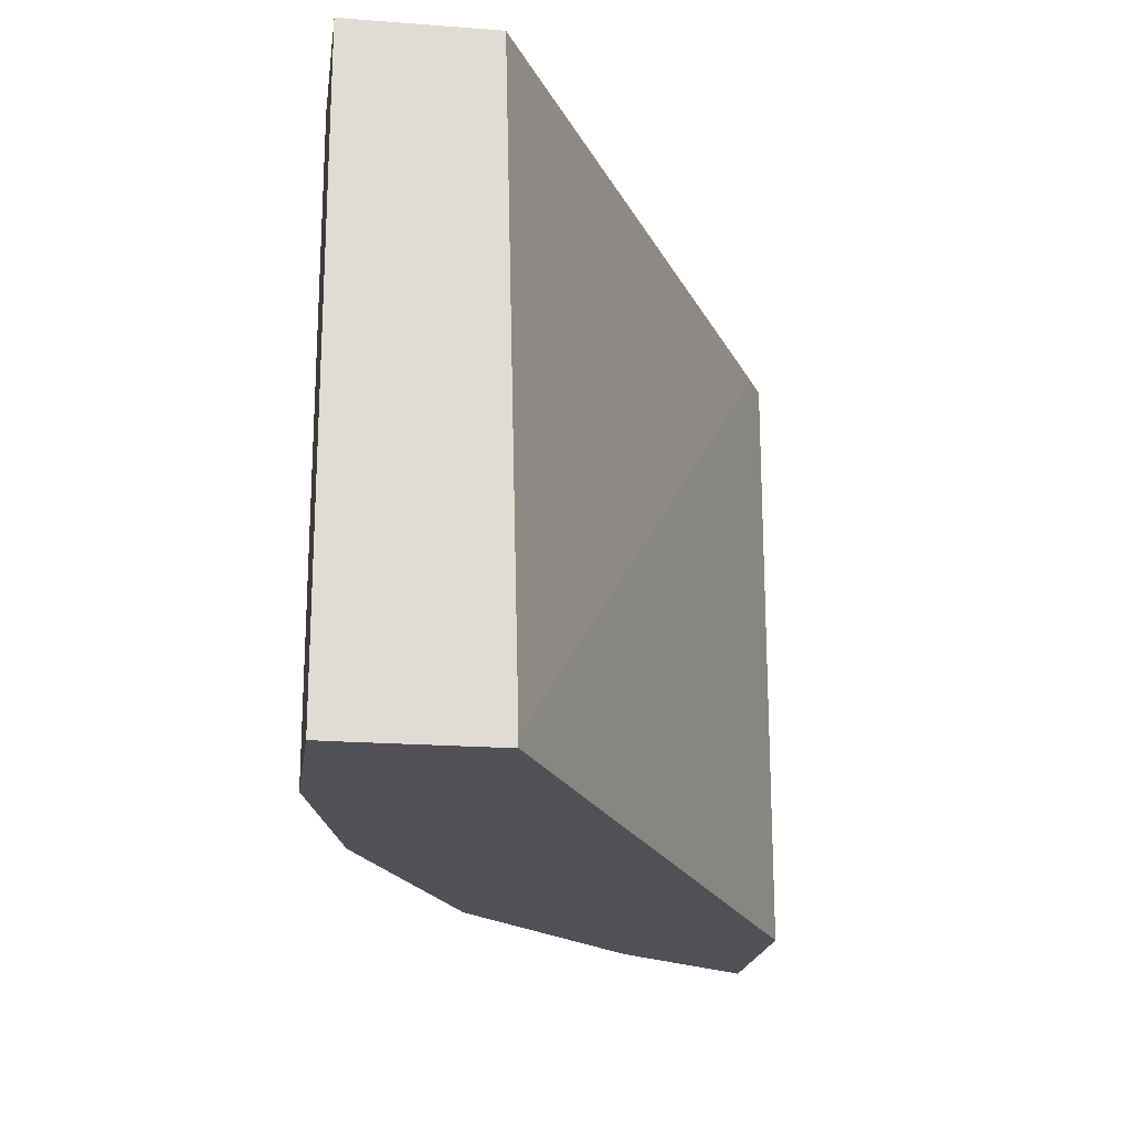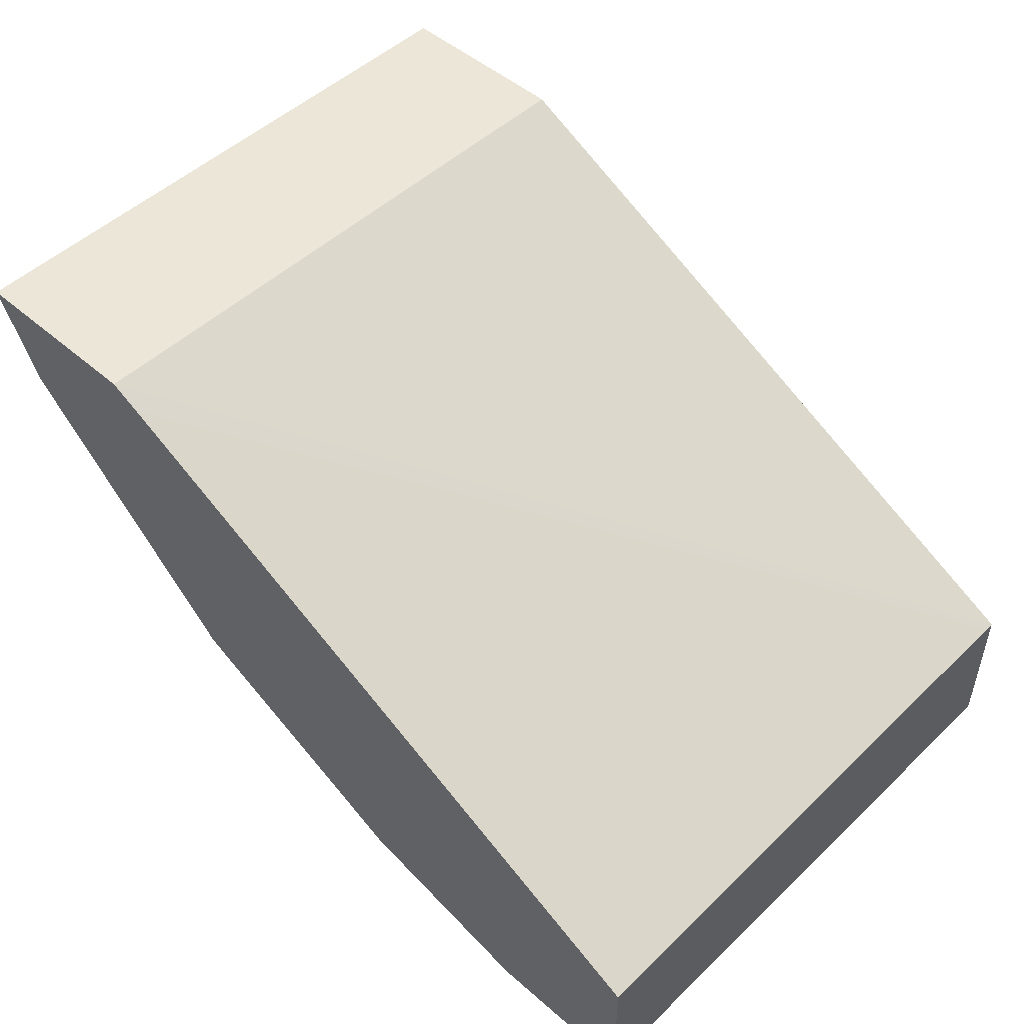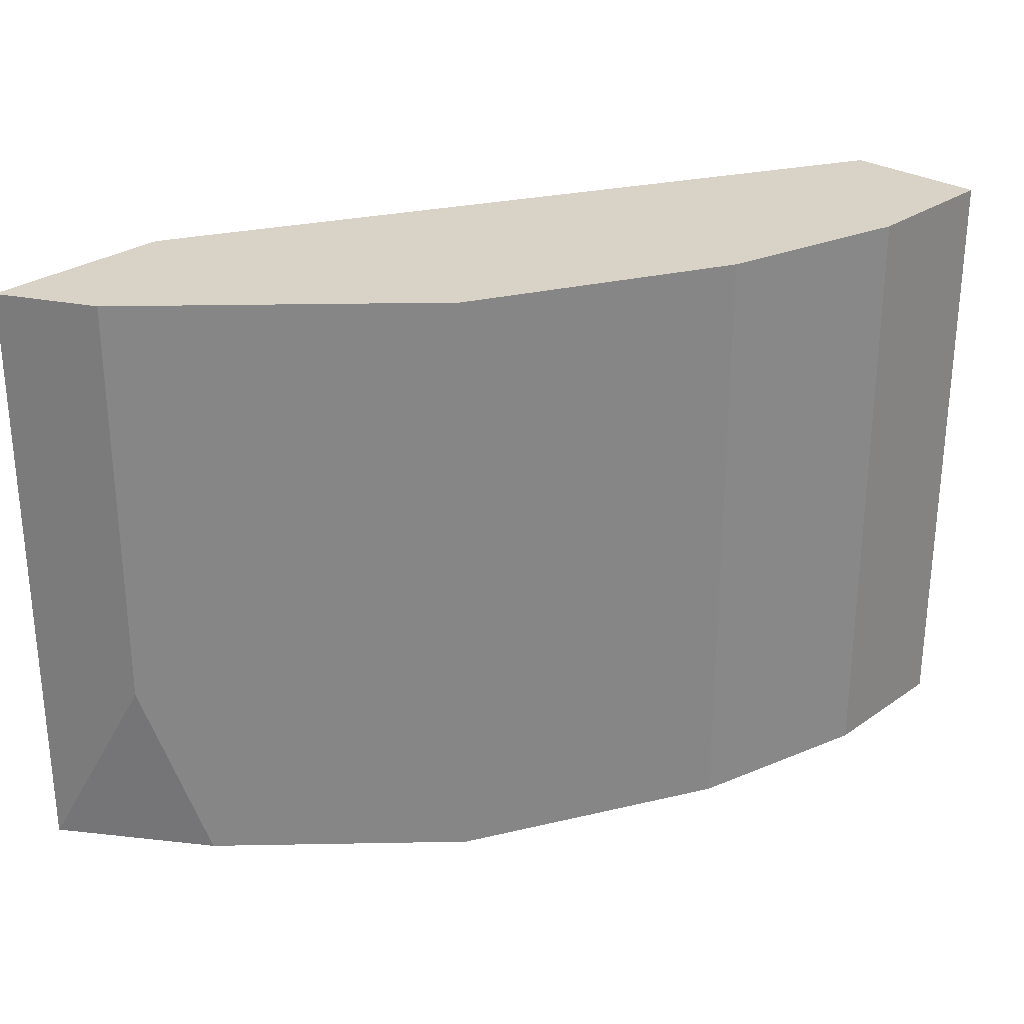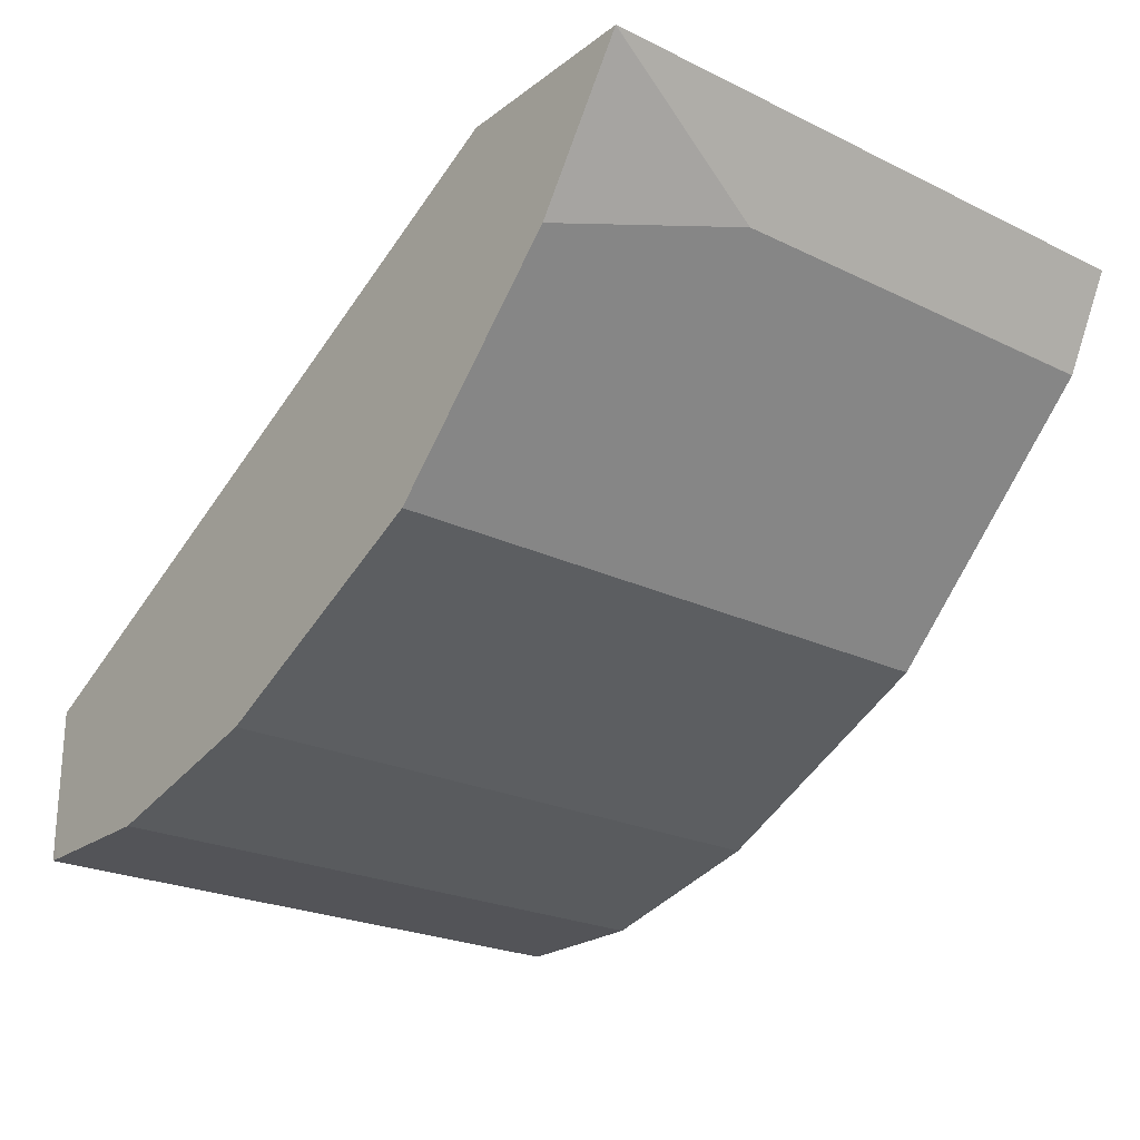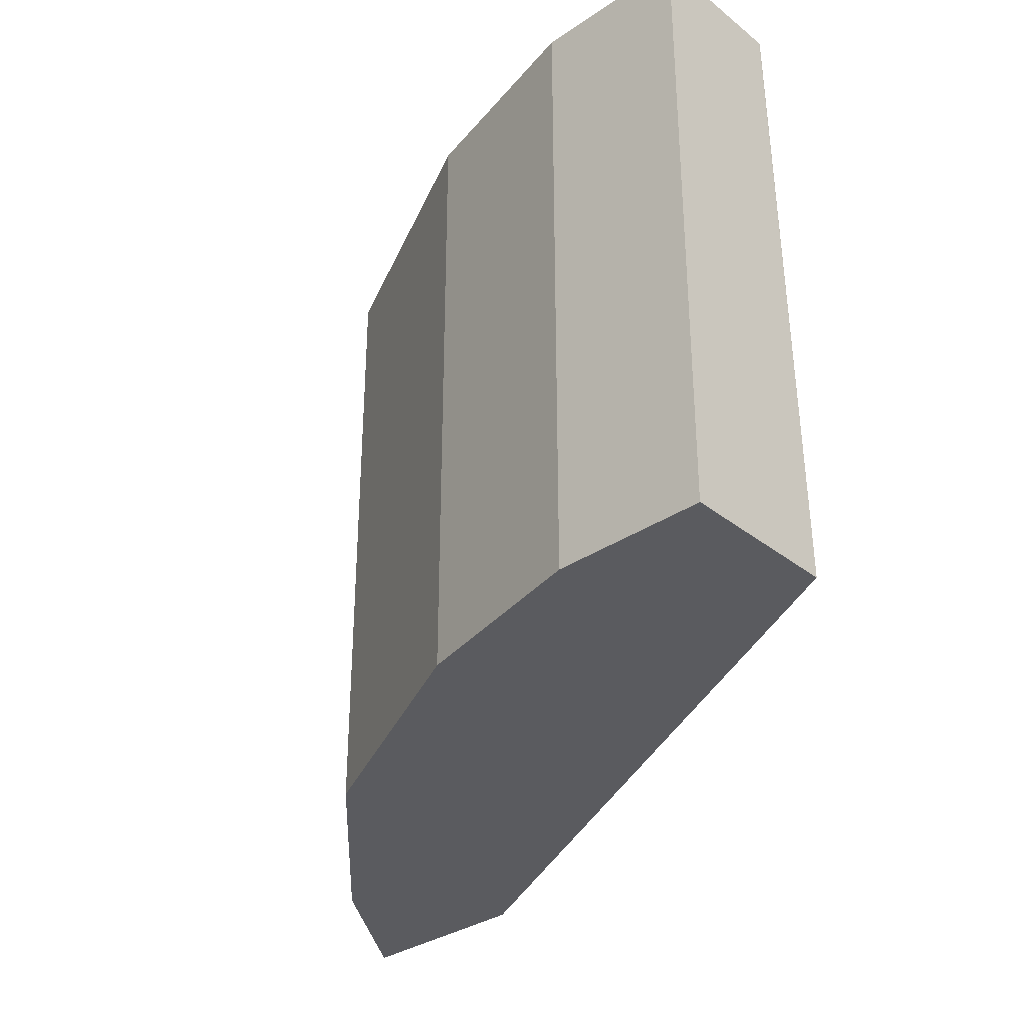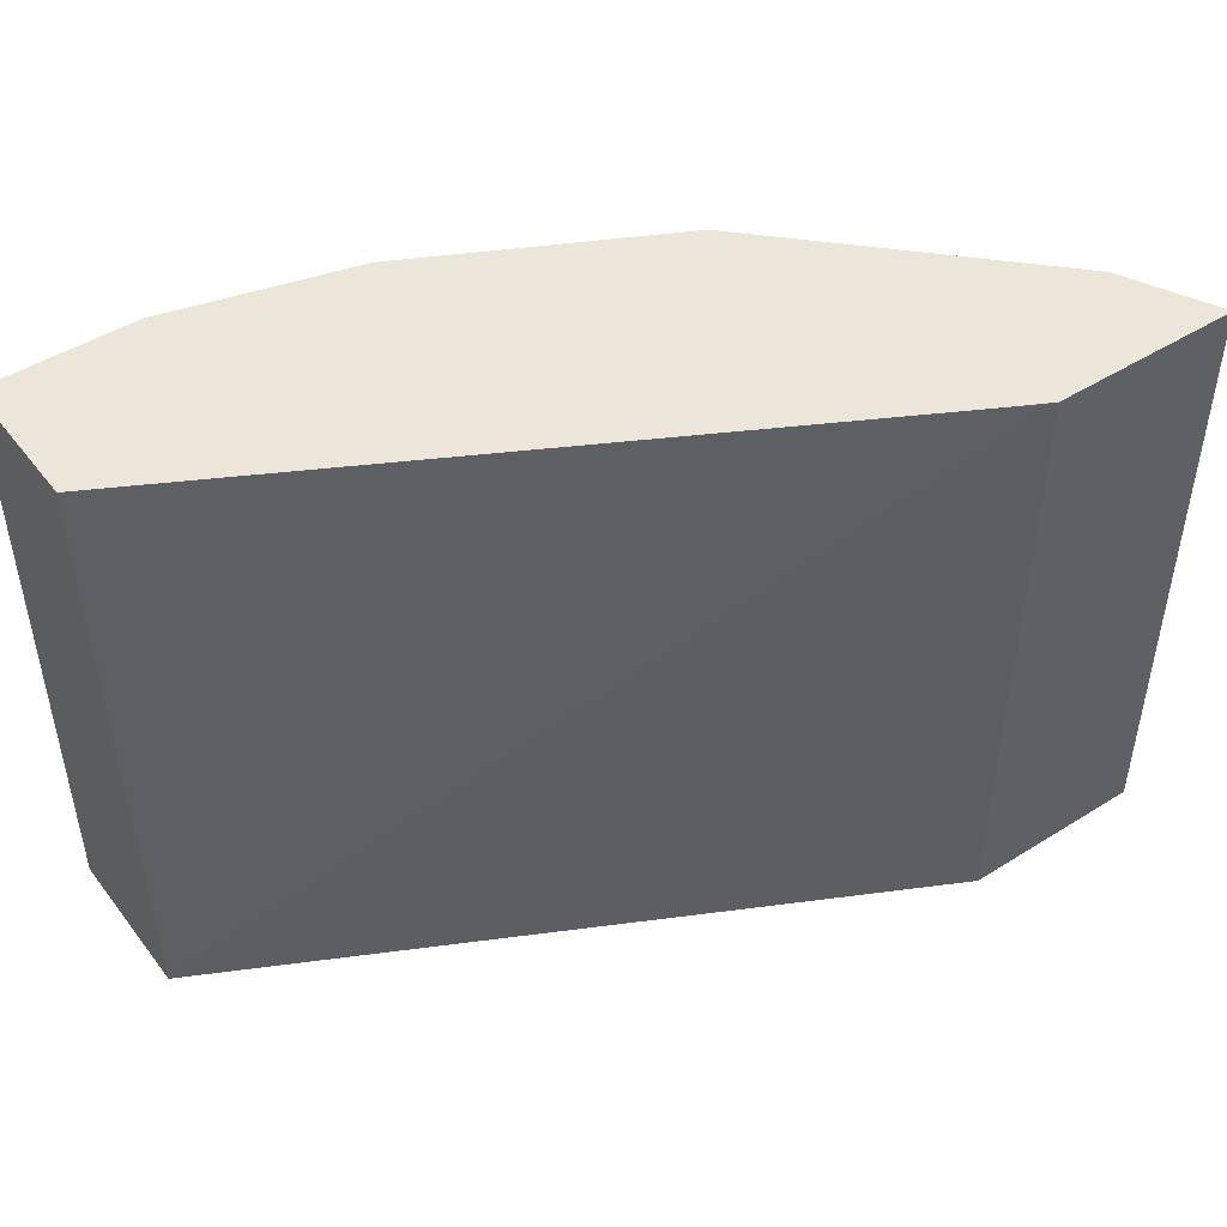
<metadata>
{"format":"obj","ext":"obj","renderer":"f3d","projection":"perspective","resolution":1024,"background":"white","views":[{"elev":-20.1,"azim":82.1,"up":"+Z"},{"elev":49.5,"azim":43.8,"up":"+Y"},{"elev":27.9,"azim":-46.6,"up":"+Z"},{"elev":-23.5,"azim":-129.1,"up":"+Y"},{"elev":-33.3,"azim":42.8,"up":"+Z"},{"elev":46.8,"azim":144.6,"up":"+Z"}]}
</metadata>
<code>
v 0.003452 -0.4133 0.09817
v 0.003452 -0.4133 -0.1578
v 0.003452 -0.3552 0.09817
v -0.05908 -0.4133 0.09817
v 0.003452 -0.4029 -0.1579
v -8.18e-06 -0.4133 -0.1579
v 0.003452 -0.3543 0.0822
v 0.003416 -0.3543 0.09817
v -0.05908 -0.4133 -0.1579
v -0.1378 -0.3937 0.09817
v 0.003452 -0.3482 -0.1579
v 0.003452 -0.3482 -0.154
v -0.269 -0.21 0.09817
v -0.1378 -0.3937 -0.1579
v -0.1509 -0.3871 0.09817
v -0.2822 -0.2032 -0.1579
v -0.2822 -0.2032 0.09814
v -0.2822 -0.2032 0.09817
v -0.1509 -0.3871 -0.1579
v -0.2428 -0.3412 0.09817
v -0.3609 -0.2032 -0.1579
v -0.2828 -0.2032 0.09817
v -0.2428 -0.3412 -0.1579
v -0.3215 -0.2625 0.09817
v -0.3608 -0.2034 -0.1579
v -0.3411 -0.2428 -0.07871
v -0.3412 -0.2426 0.09817
v -0.3544 -0.2164 0.09817
v -0.3609 -0.2032 0.09817
v -0.3215 -0.2625 -0.1579
v -0.3411 -0.2428 0.09817
f 13 17 18
f 11 13 12
f 11 17 13
f 11 16 17
f 10 19 14
f 5 16 11
f 8 12 13
f 7 12 8
f 5 21 16
f 15 20 23
f 5 25 21
f 10 15 19
f 15 23 19
f 21 28 29
f 16 29 22
f 16 22 17
f 17 22 18
f 20 24 30
f 20 30 23
f 21 25 26
f 21 26 27
f 21 27 28
f 24 31 26
f 24 26 30
f 25 30 26
f 26 31 27
f 5 30 25
f 16 21 29
f 5 23 30
f 1 27 31
f 5 14 19
f 5 19 23
f 1 5 11
f 1 11 12
f 1 12 7
f 1 7 3
f 1 3 8
f 1 8 13
f 1 13 18
f 1 18 22
f 1 22 29
f 1 29 28
f 1 28 27
f 1 31 24
f 1 2 5
f 5 9 14
f 5 6 9
f 4 14 9
f 4 10 14
f 1 24 20
f 2 6 5
f 3 7 8
f 1 9 6
f 1 4 9
f 1 10 4
f 1 15 10
f 1 20 15
f 1 6 2

</code>
